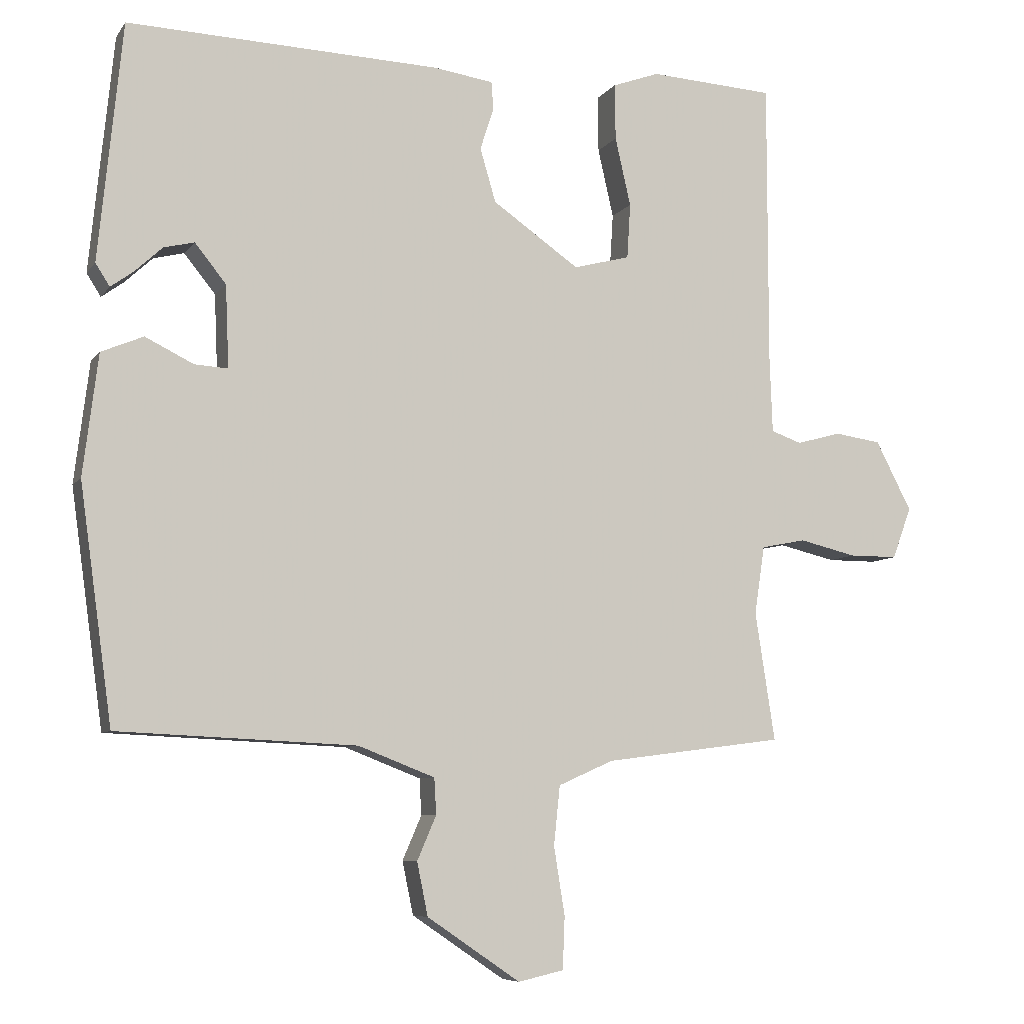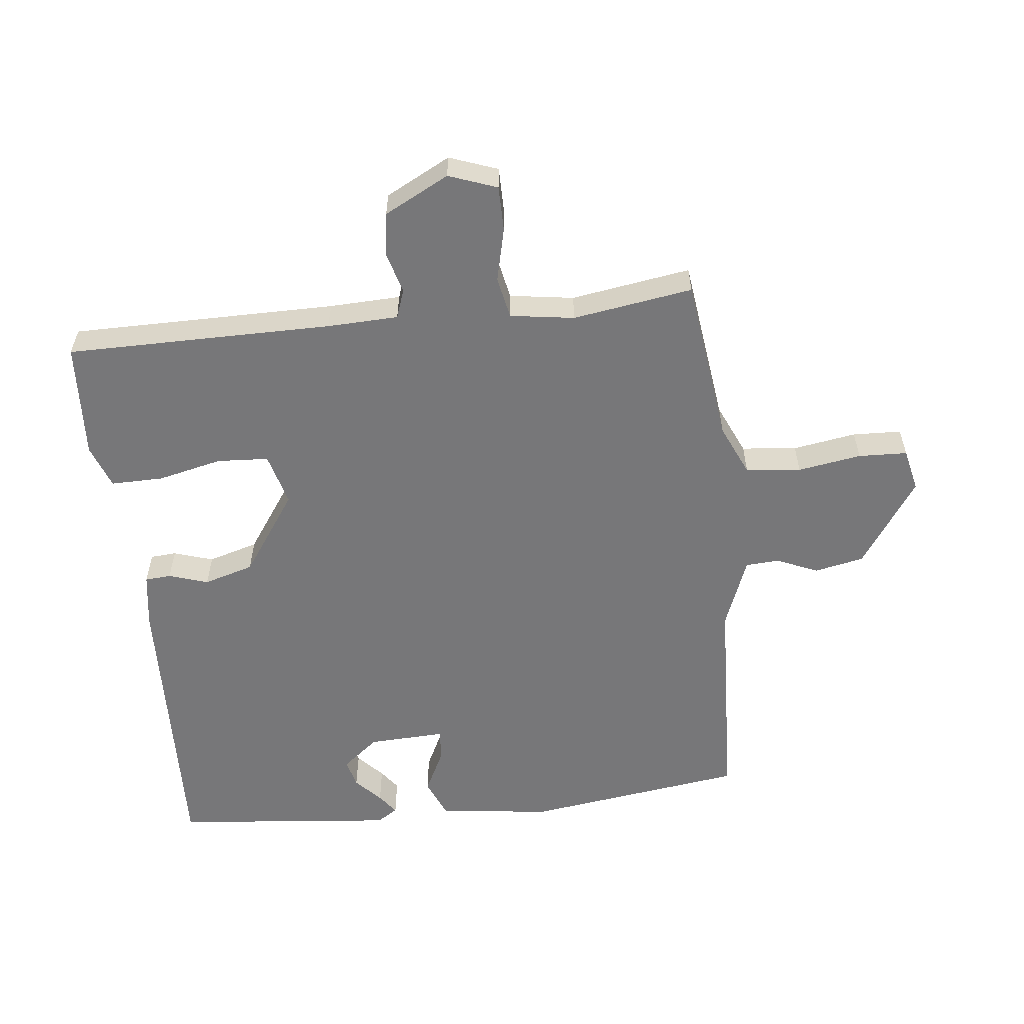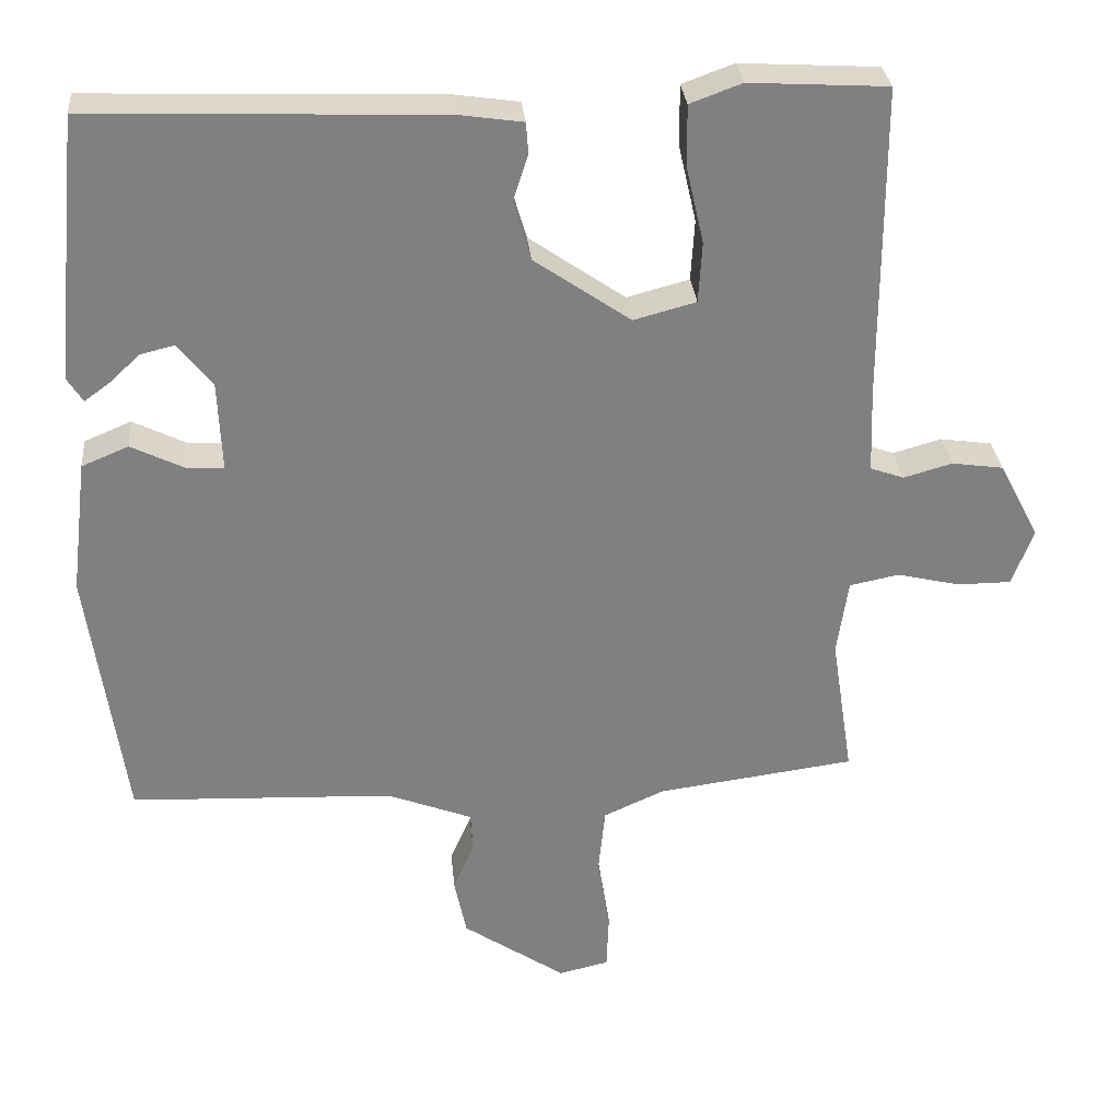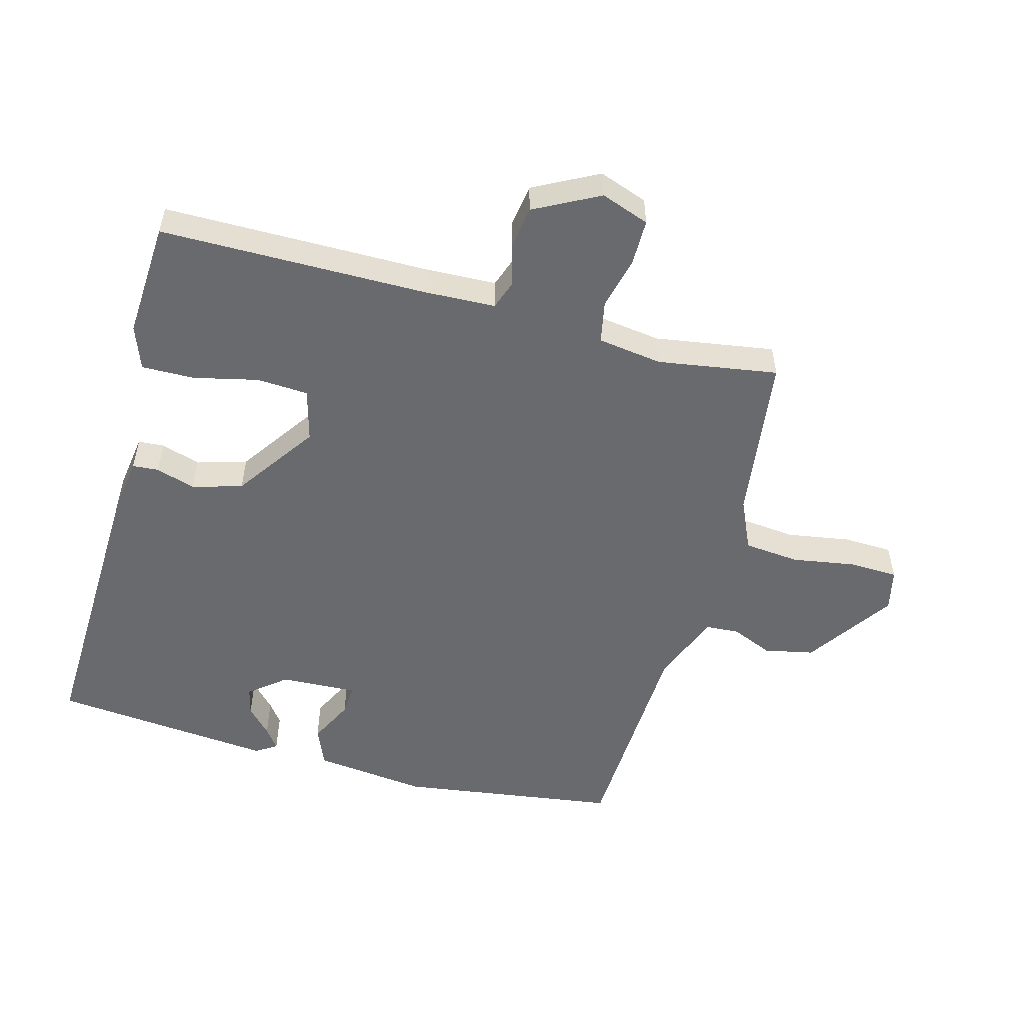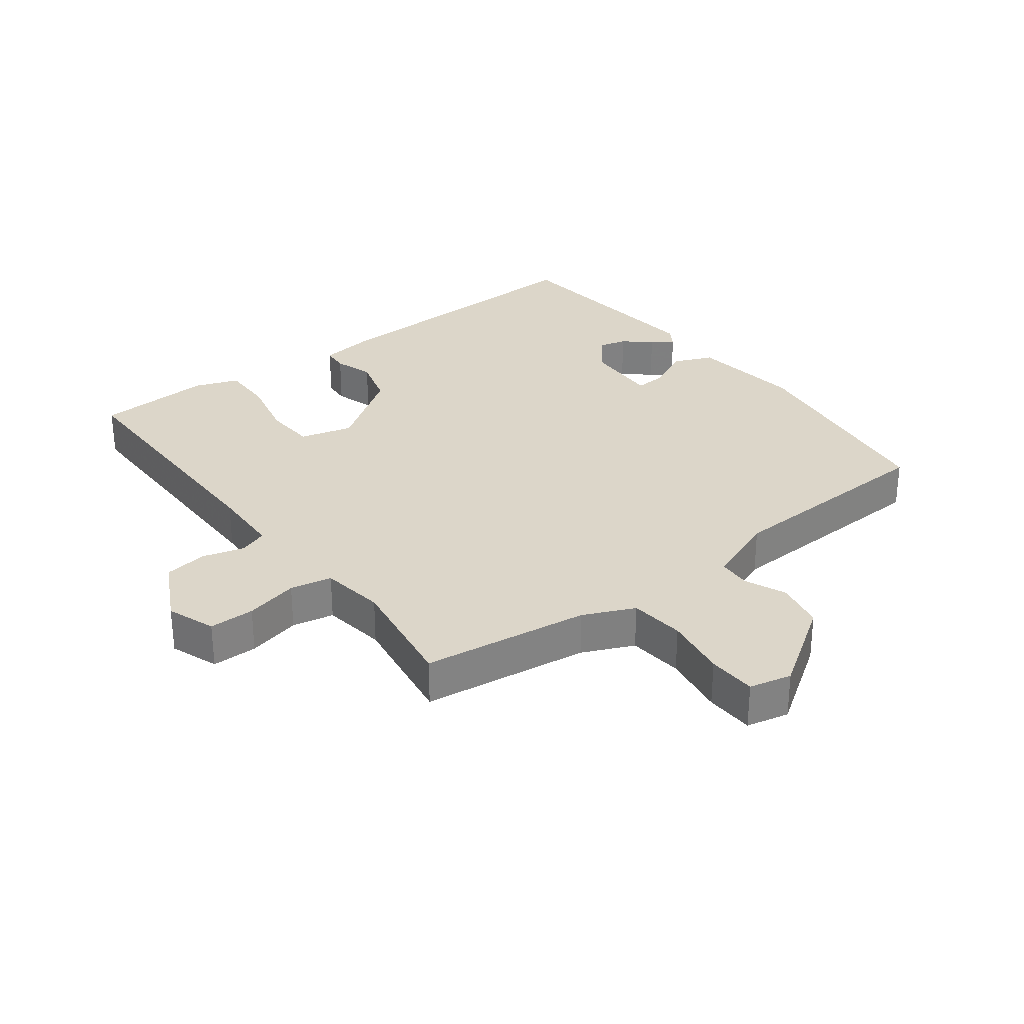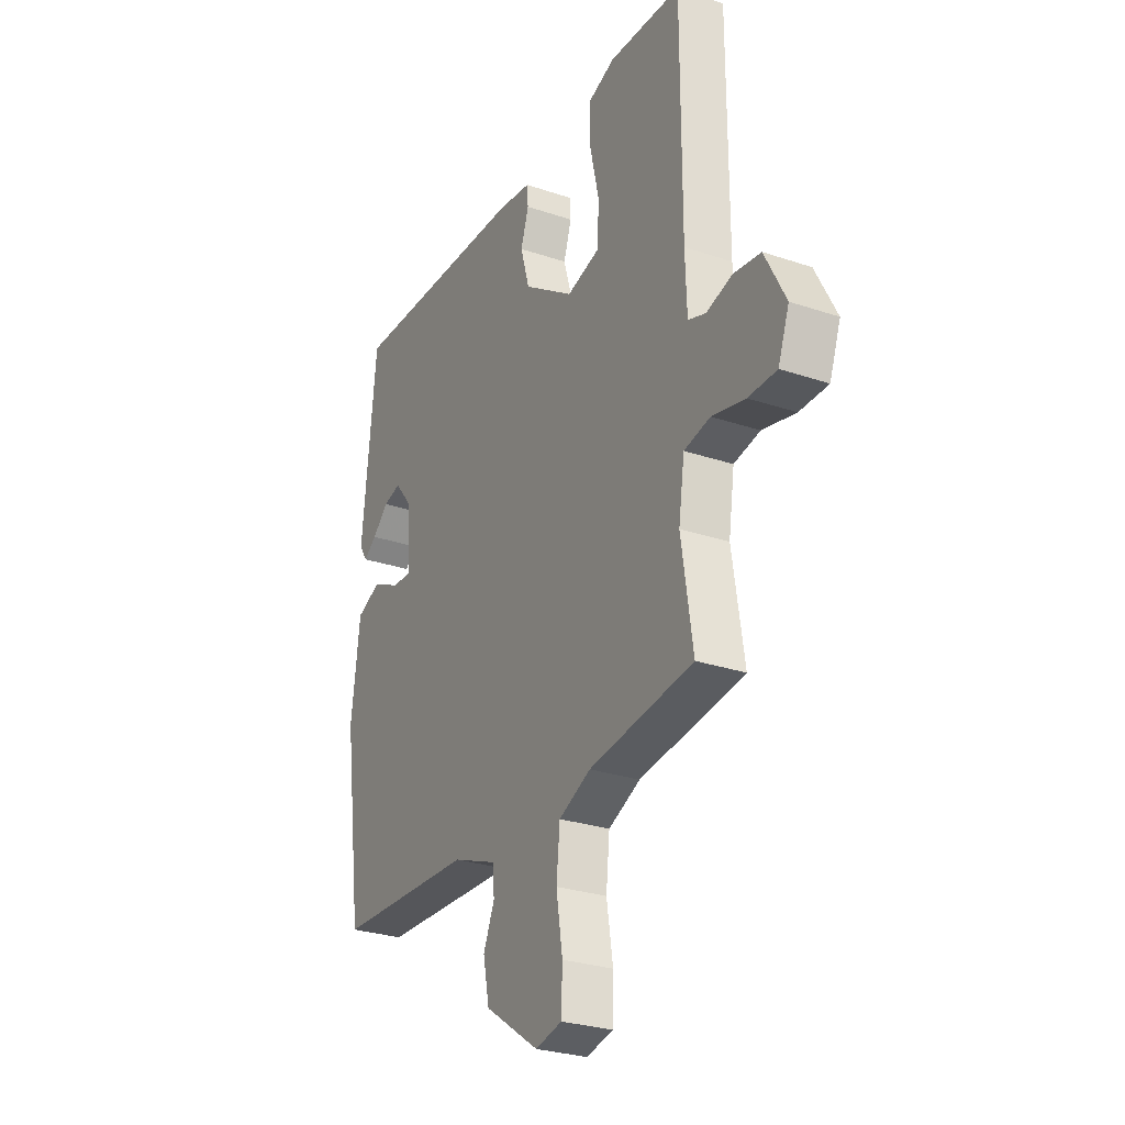
<metadata>
{"format":"obj","ext":"obj","renderer":"f3d","projection":"perspective","resolution":1024,"background":"white","views":[{"elev":-7.3,"azim":-19.7,"up":"+Z"},{"elev":-57.2,"azim":96.4,"up":"+Y"},{"elev":30.2,"azim":-5.4,"up":"+Z"},{"elev":-53.0,"azim":75.0,"up":"+Y"},{"elev":30.2,"azim":142.9,"up":"+Y"},{"elev":-28.1,"azim":62.9,"up":"+Z"}]}
</metadata>
<code>
v 0.5 0.07 0.5
v 0.5 0.07 0.081
v 0.504 0.07 -0.031
v 0.549 0.07 -0.047
v 0.614 0.07 -0.029
v 0.683 0.07 -0.039
v 0.736 0.07 -0.141
v 0.708 0.07 -0.217
v 0.636 0.07 -0.217
v 0.552 0.07 -0.197
v 0.486 0.07 -0.21
v 0.471 0.07 -0.311
v 0.5 0.07 -0.5
v 0.236 0.07 -0.534
v 0.155 0.07 -0.57
v 0.146 0.07 -0.657
v 0.162 0.07 -0.757
v 0.159 0.07 -0.834
v 0.092 0.07 -0.849
v -0.045 0.07 -0.756
v -0.061 0.07 -0.678
v -0.033 0.07 -0.613
v -0.036 0.07 -0.56
v -0.149 0.07 -0.516
v -0.5 0.07 -0.5
v -0.548 0.07 -0.154
v -0.526 0.07 0.024
v -0.464 0.07 0.05
v -0.393 0.07 0.015
v -0.344 0.07 0.012
v -0.349 0.07 0.133
v -0.395 0.07 0.19
v -0.44 0.07 0.179
v -0.481 0.07 0.141
v -0.514 0.07 0.117
v -0.535 0.07 0.15
v -0.5 0.07 0.5
v -0.039 0.07 0.483
v 0.049 0.07 0.47
v 0.052 0.07 0.429
v 0.032 0.07 0.367
v 0.055 0.07 0.288
v 0.183 0.07 0.199
v 0.266 0.07 0.221
v 0.271 0.07 0.302
v 0.248 0.07 0.403
v 0.247 0.07 0.486
v 0.316 0.07 0.511
v 0.5 0 0.5
v 0.5 0 0.081
v 0.504 0 -0.031
v 0.549 0 -0.047
v 0.614 0 -0.029
v 0.683 0 -0.039
v 0.736 0 -0.141
v 0.708 0 -0.217
v 0.636 0 -0.217
v 0.552 0 -0.197
v 0.486 0 -0.21
v 0.471 0 -0.311
v 0.5 0 -0.5
v 0.236 0 -0.534
v 0.155 0 -0.57
v 0.146 0 -0.657
v 0.162 0 -0.757
v 0.159 0 -0.834
v 0.092 0 -0.849
v -0.045 0 -0.756
v -0.061 0 -0.678
v -0.033 0 -0.613
v -0.036 0 -0.56
v -0.149 0 -0.516
v -0.5 0 -0.5
v -0.548 0 -0.154
v -0.526 0 0.024
v -0.464 0 0.05
v -0.393 0 0.015
v -0.344 0 0.012
v -0.349 0 0.133
v -0.395 0 0.19
v -0.44 0 0.179
v -0.481 0 0.141
v -0.514 0 0.117
v -0.535 0 0.15
v -0.5 0 0.5
v -0.039 0 0.483
v 0.049 0 0.47
v 0.052 0 0.429
v 0.032 0 0.367
v 0.055 0 0.288
v 0.183 0 0.199
v 0.266 0 0.221
v 0.271 0 0.302
v 0.248 0 0.403
v 0.247 0 0.486
v 0.316 0 0.511
f 48 1 2
f 47 48 2
f 46 47 2
f 45 46 2
f 44 45 2 3
f 43 44 3
f 42 43 3
f 39 40 41
f 38 39 41
f 37 38 41
f 36 37 41
f 33 34 35 36
f 33 36 41
f 32 33 41
f 31 32 41 42
f 27 28 29
f 26 27 29
f 25 26 29
f 24 25 29
f 23 24 29 30
f 20 21 22
f 19 20 22
f 18 19 22
f 17 18 22
f 16 17 22
f 15 16 22 23
f 31 42 3
f 30 31 3
f 23 30 3
f 15 23 3
f 14 15 3
f 8 9 10
f 7 8 10
f 6 7 10
f 5 6 10
f 4 5 10
f 4 10 11
f 3 4 11
f 14 3 11 12
f 12 13 14
f 50 49 96
f 50 96 95
f 50 95 94
f 50 94 93
f 51 50 93 92
f 51 92 91
f 51 91 90
f 89 88 87
f 89 87 86
f 89 86 85
f 89 85 84
f 84 83 82 81
f 89 84 81
f 89 81 80
f 90 89 80 79
f 77 76 75
f 77 75 74
f 77 74 73
f 77 73 72
f 78 77 72 71
f 70 69 68
f 70 68 67
f 70 67 66
f 70 66 65
f 70 65 64
f 71 70 64 63
f 51 90 79
f 51 79 78
f 51 78 71
f 51 71 63
f 51 63 62
f 58 57 56
f 58 56 55
f 58 55 54
f 58 54 53
f 58 53 52
f 59 58 52
f 59 52 51
f 60 59 51 62
f 62 61 60
f 1 49 50 2
f 2 50 51 3
f 3 51 52 4
f 4 52 53 5
f 5 53 54 6
f 6 54 55 7
f 7 55 56 8
f 8 56 57 9
f 9 57 58 10
f 10 58 59 11
f 11 59 60 12
f 12 60 61 13
f 13 61 62 14
f 14 62 63 15
f 15 63 64 16
f 16 64 65 17
f 17 65 66 18
f 18 66 67 19
f 19 67 68 20
f 20 68 69 21
f 21 69 70 22
f 22 70 71 23
f 23 71 72 24
f 24 72 73 25
f 25 73 74 26
f 26 74 75 27
f 27 75 76 28
f 28 76 77 29
f 29 77 78 30
f 30 78 79 31
f 31 79 80 32
f 32 80 81 33
f 33 81 82 34
f 34 82 83 35
f 35 83 84 36
f 36 84 85 37
f 37 85 86 38
f 38 86 87 39
f 39 87 88 40
f 40 88 89 41
f 41 89 90 42
f 42 90 91 43
f 43 91 92 44
f 44 92 93 45
f 45 93 94 46
f 46 94 95 47
f 47 95 96 48
f 48 96 49 1

</code>
